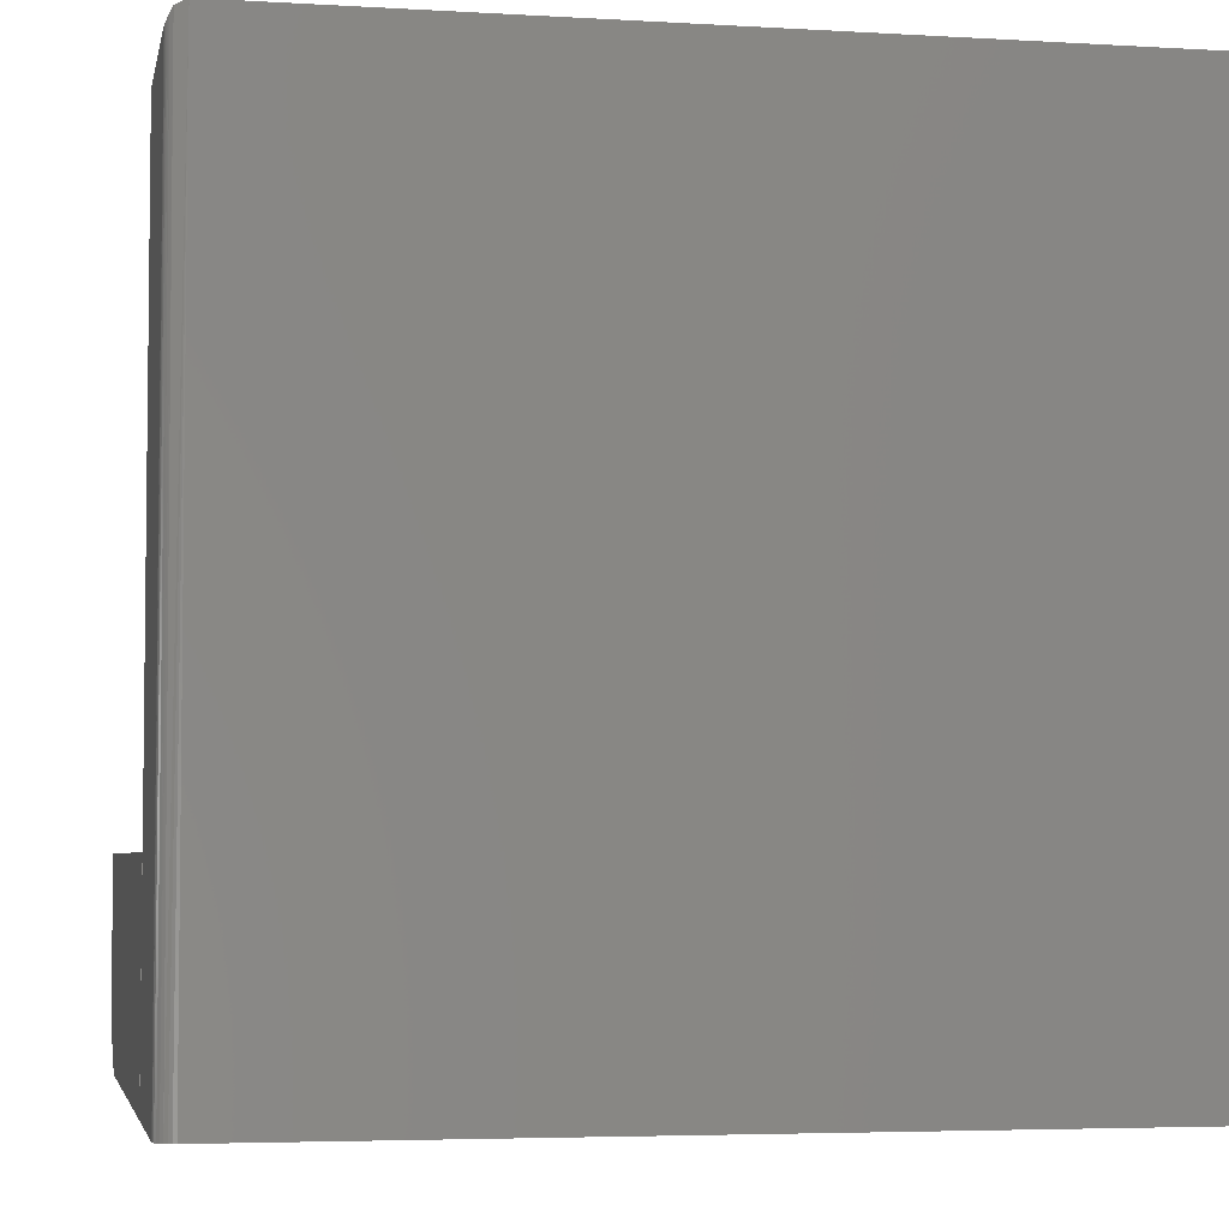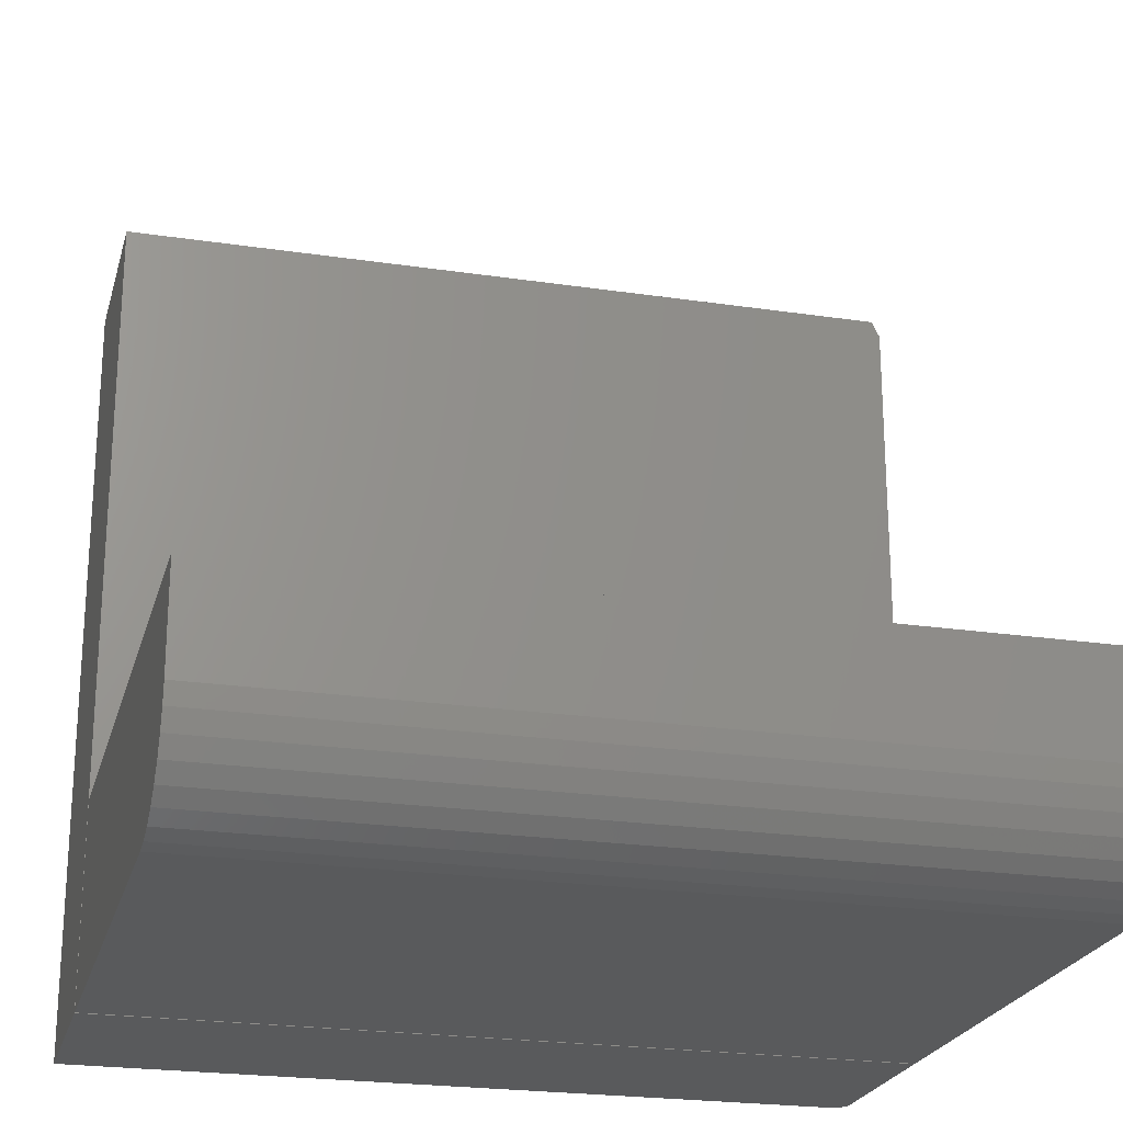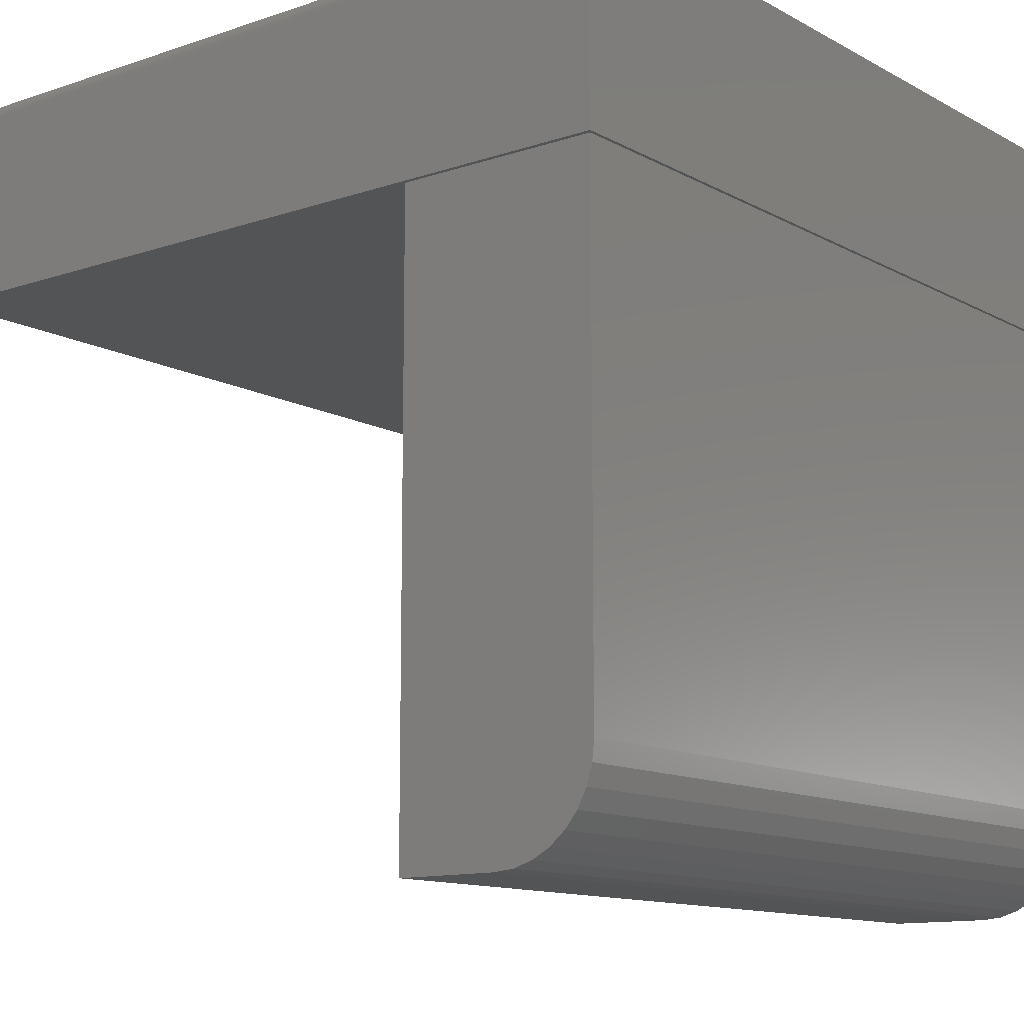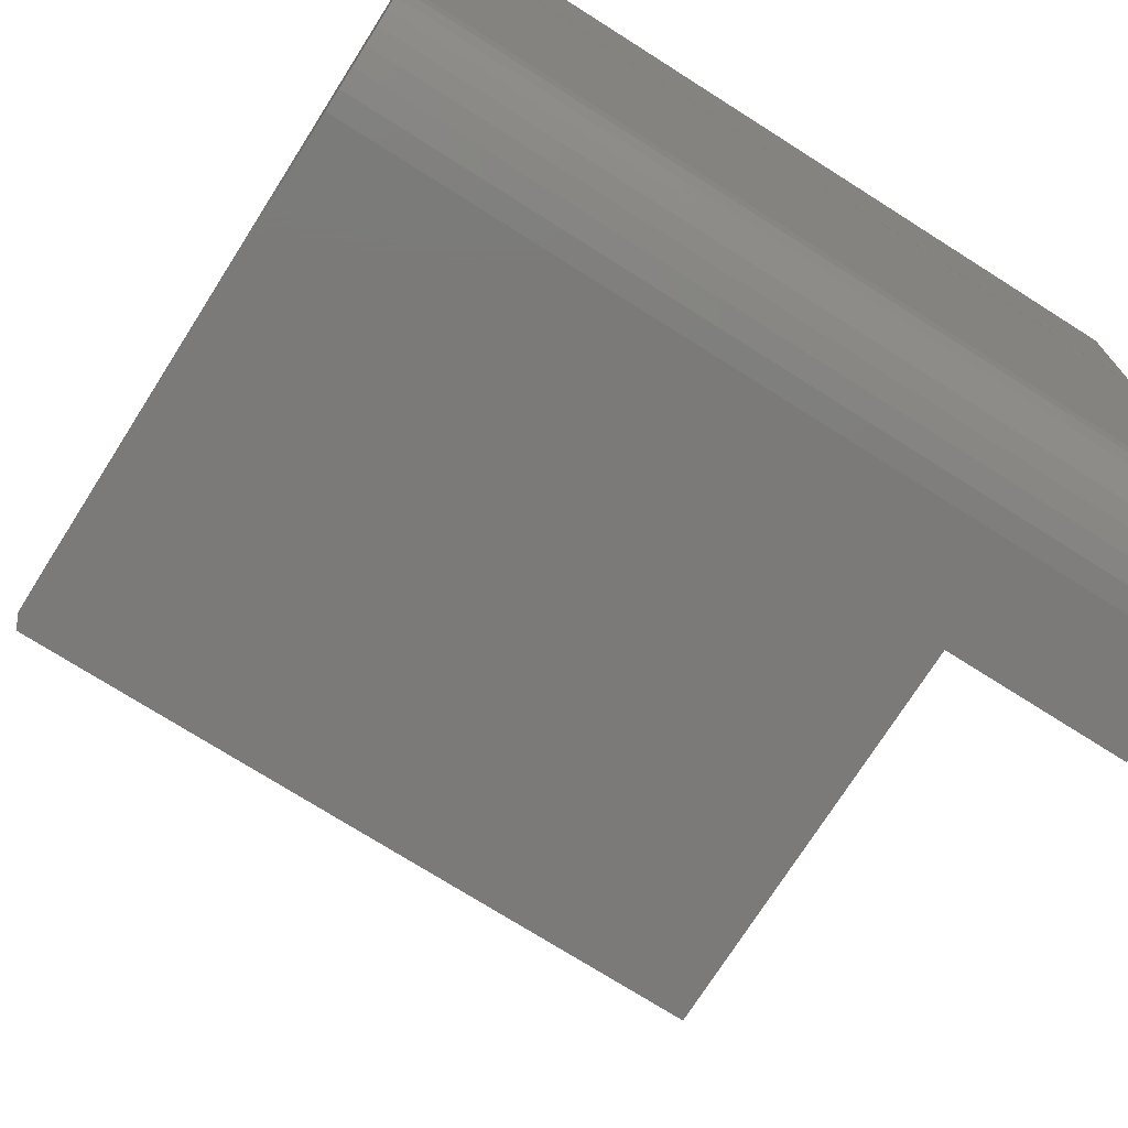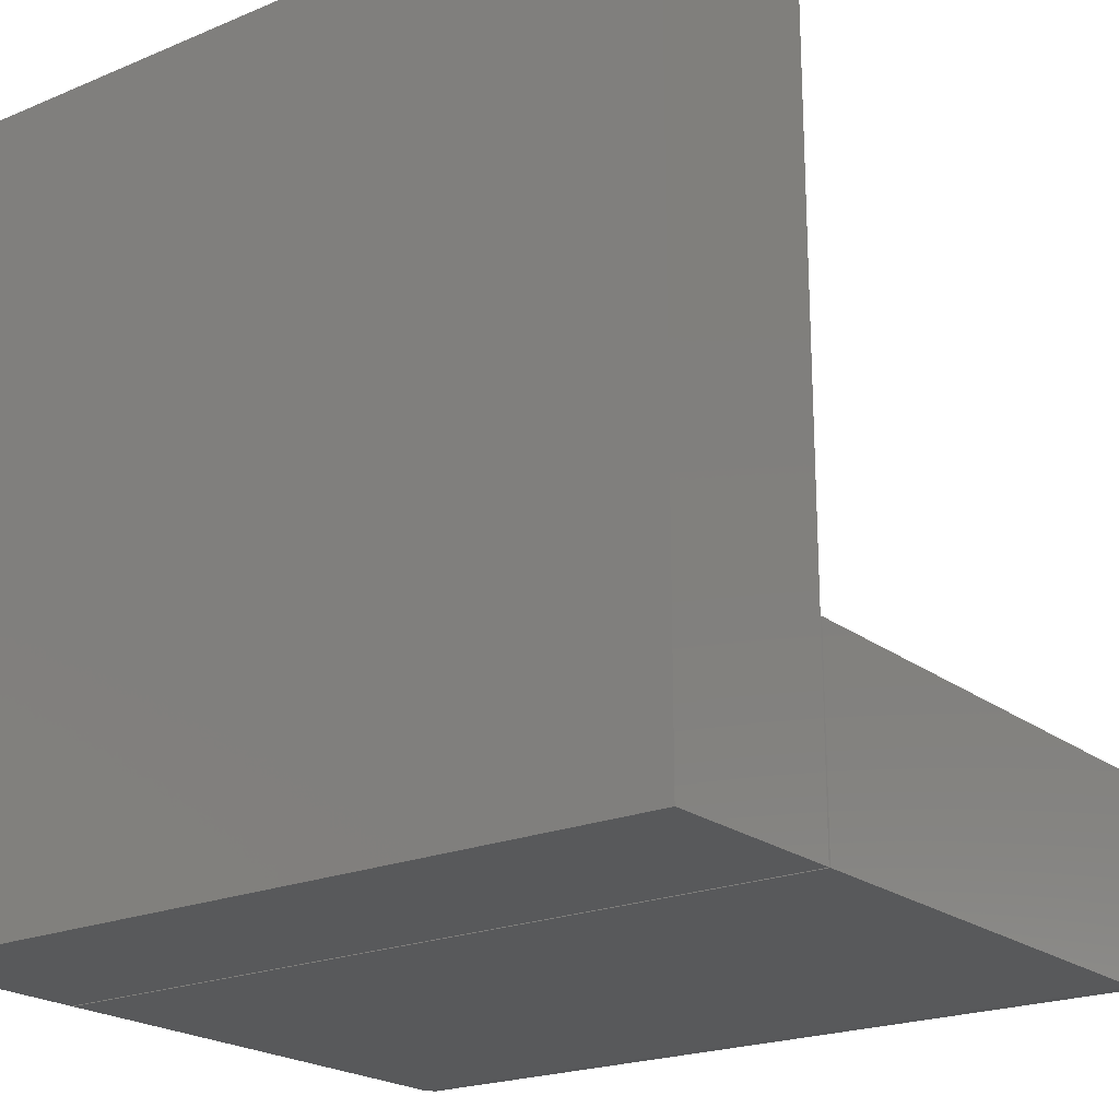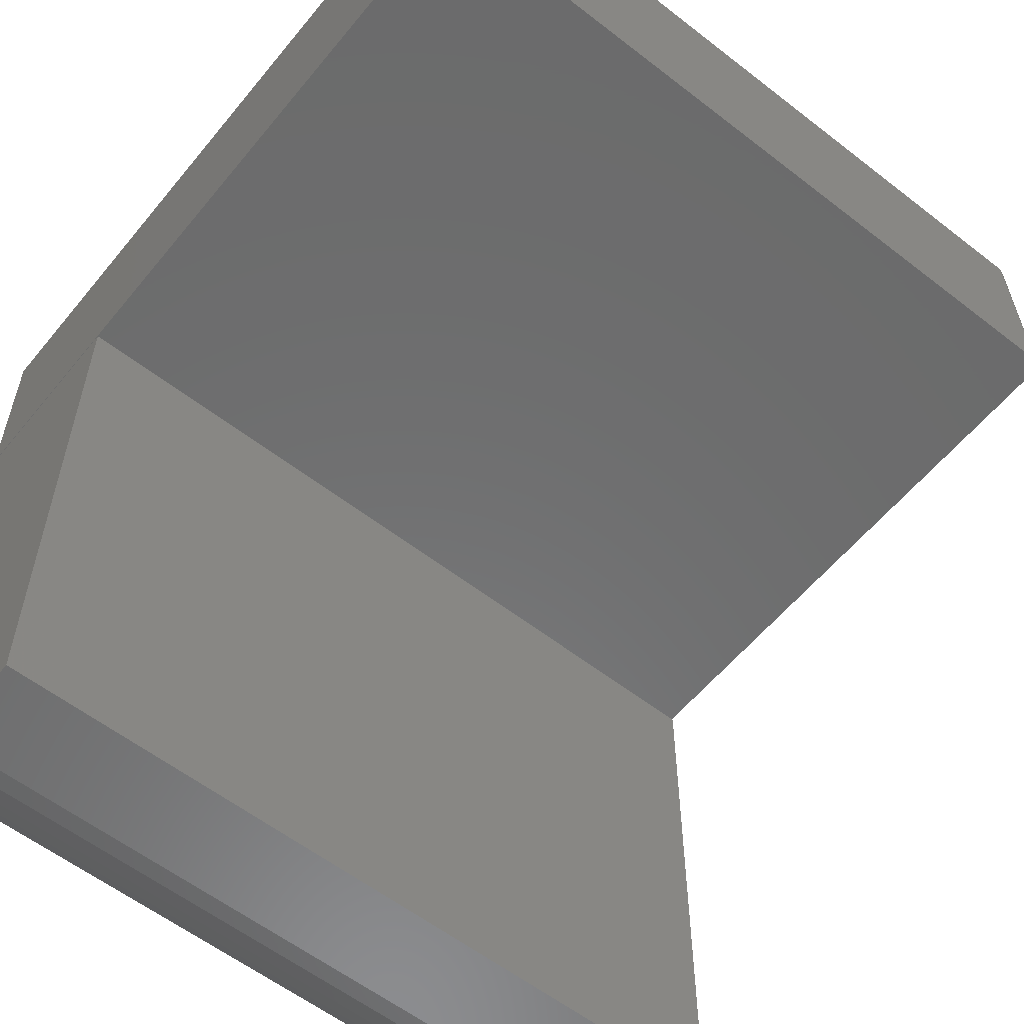
<metadata>
{"format":"stl","ext":"stl","renderer":"f3d","projection":"perspective","resolution":1024,"background":"white","views":[{"elev":-4.4,"azim":169.0,"up":"+Z"},{"elev":-23.0,"azim":-14.3,"up":"+Z"},{"elev":-12.2,"azim":128.5,"up":"+Y"},{"elev":-73.6,"azim":147.6,"up":"+Y"},{"elev":-21.1,"azim":-143.2,"up":"+Z"},{"elev":-57.9,"azim":-38.9,"up":"+Y"}]}
</metadata>
<code>
# stl→obj: 49 verts, 90 faces
v -0.3672 -0.1562 0
v -0.3672 0.3105 0
v 0.3828 -0.1562 0
v 0.3828 0.3105 0
v -0.3672 -0.25 0.1875
v -0.3672 0.3105 0.1875
v -0.3672 -0.1745 0.001801
v -0.3672 -0.1921 0.007136
v -0.3672 -0.2083 0.0158
v -0.3672 -0.2225 0.02746
v -0.3672 -0.2342 0.04167
v -0.3672 -0.2429 0.05787
v -0.3672 -0.2482 0.07546
v -0.3672 -0.25 0.09375
v 0.3828 -0.25 0.09375
v 0.3828 -0.2482 0.07546
v 0.3828 -0.25 0.1875
v 0.3828 0.3105 0.1875
v 0.3828 -0.2429 0.05787
v 0.3828 -0.2342 0.04167
v 0.3828 -0.2225 0.02746
v 0.3828 -0.2083 0.0158
v 0.3828 -0.1921 0.007136
v 0.3828 -0.1745 0.001801
v 0.3828 0.4876 0.7345
v 0.3816 0.4923 0.7367
v 0.3828 0.4863 0.7344
v 0.3824 0.49 0.7352
v 0.375 0.3125 0.75
v 0.3828 0.3125 0.7344
v 0.3812 0.4933 0.7377
v 0.3803 0.4948 0.7393
v 0.3795 0.4959 0.7409
v 0.3771 0.4984 0.7457
v 0.3672 0.502 0.75
v 0.3672 0.502 0
v -0.3672 0.502 0
v -0.3672 0.502 0.75
v 0.3828 0.3125 0
v 0.3828 0.4863 0
v -0.3672 0.3125 0
v 0.3782 0.4974 0
v 0.3702 0.5017 0
v 0.3732 0.5008 0
v 0.3759 0.4993 0
v 0.3802 0.495 0
v 0.3816 0.4923 0
v 0.3825 0.4894 0
v -0.3672 0.3125 0.75
f 1 2 3
f 3 2 4
f 5 6 2
f 5 2 1
f 5 1 7
f 5 7 8
f 5 8 9
f 5 9 10
f 5 10 11
f 5 11 12
f 5 12 13
f 5 13 14
f 15 16 17
f 3 4 18
f 3 18 17
f 3 17 16
f 3 16 19
f 3 19 20
f 3 20 21
f 3 21 22
f 3 22 23
f 3 23 24
f 5 14 17
f 17 14 15
f 1 3 7
f 7 3 24
f 7 24 8
f 8 24 23
f 8 23 9
f 9 23 22
f 9 22 10
f 10 22 21
f 10 21 11
f 11 21 20
f 11 20 12
f 12 20 19
f 12 19 13
f 13 19 16
f 13 16 14
f 14 16 15
f 5 17 6
f 6 17 18
f 18 4 6
f 6 4 2
f 25 26 27
f 25 28 26
f 29 30 27
f 29 27 26
f 29 26 31
f 29 31 32
f 29 32 33
f 29 33 34
f 29 34 35
f 36 37 35
f 35 37 38
f 39 40 30
f 30 40 27
f 39 41 40
f 42 36 43
f 42 43 44
f 42 44 45
f 37 36 42
f 37 42 46
f 37 46 47
f 37 47 48
f 37 48 40
f 37 40 41
f 49 29 38
f 38 29 35
f 27 48 25
f 27 40 48
f 45 34 42
f 42 34 33
f 42 33 32
f 42 32 46
f 46 32 31
f 47 46 31
f 47 31 26
f 47 26 28
f 47 28 48
f 48 28 25
f 35 34 45
f 35 45 44
f 35 44 43
f 35 43 36
f 41 39 49
f 49 39 30
f 49 30 29
f 37 41 38
f 38 41 49

</code>
